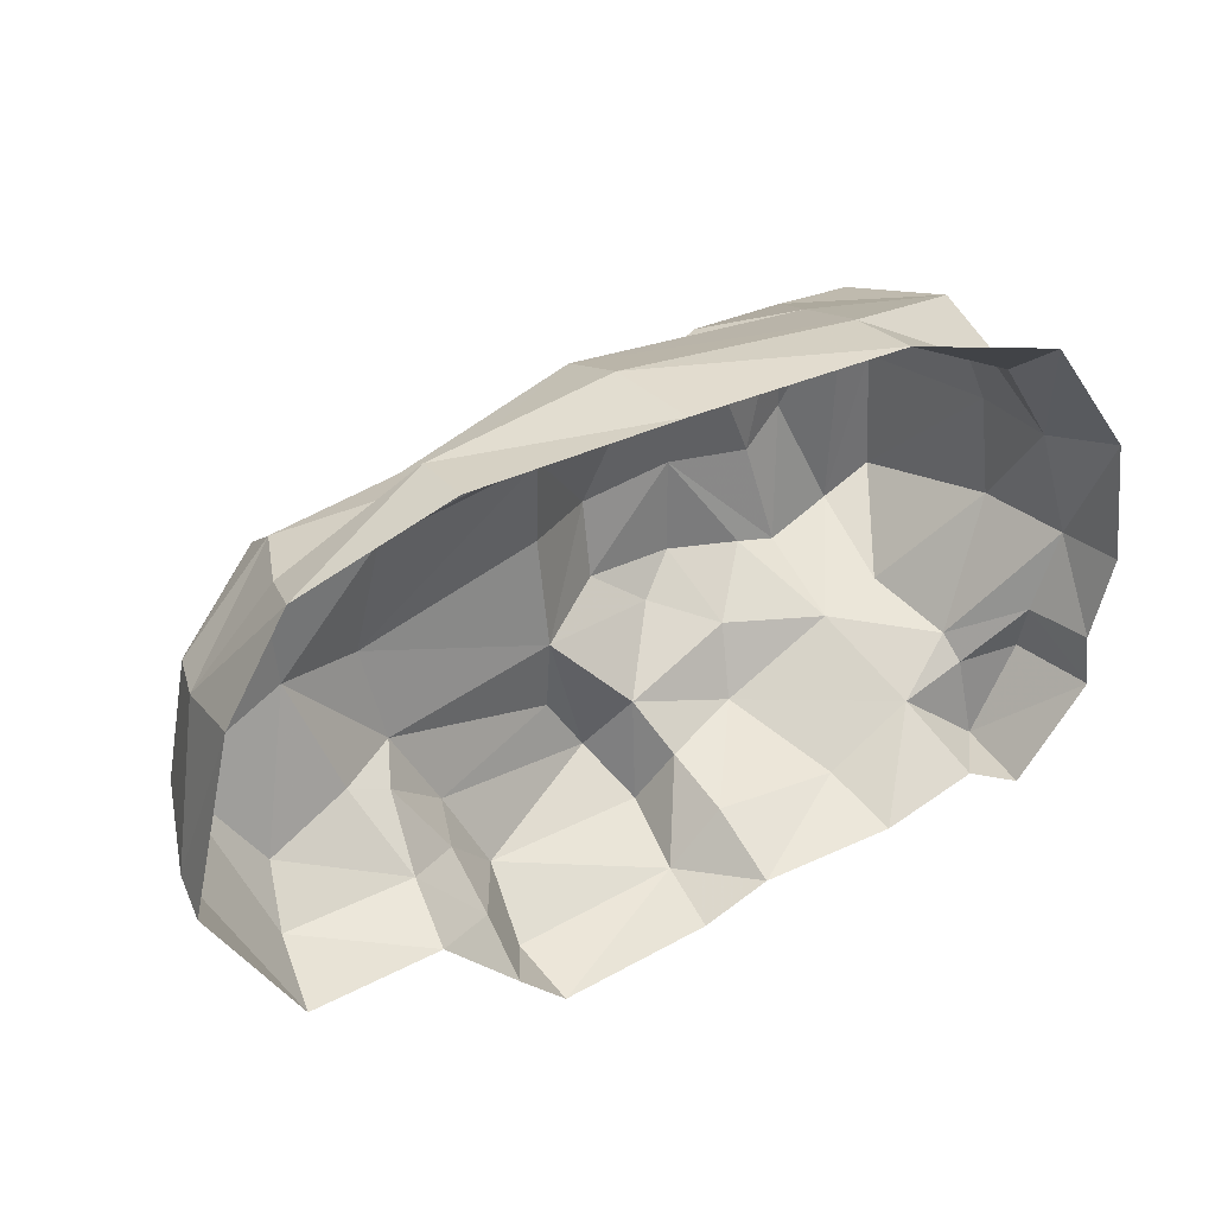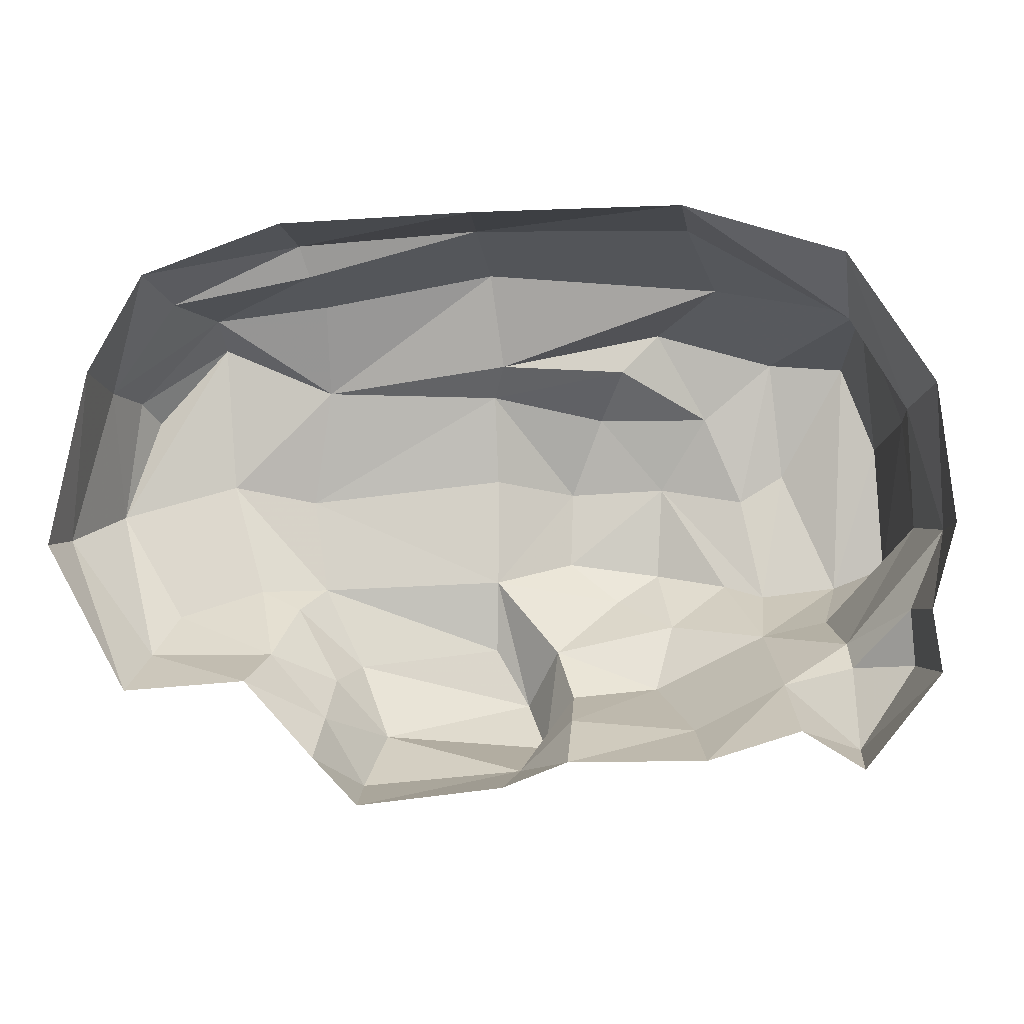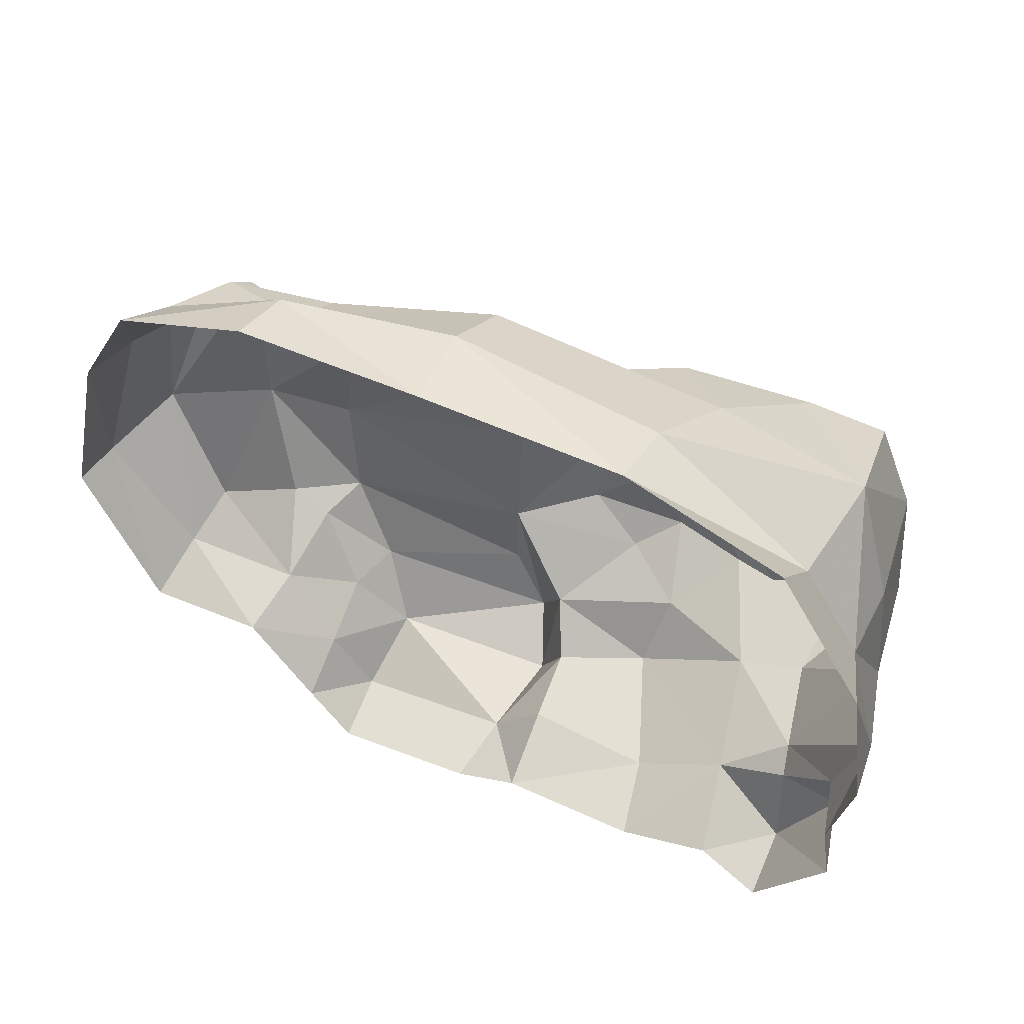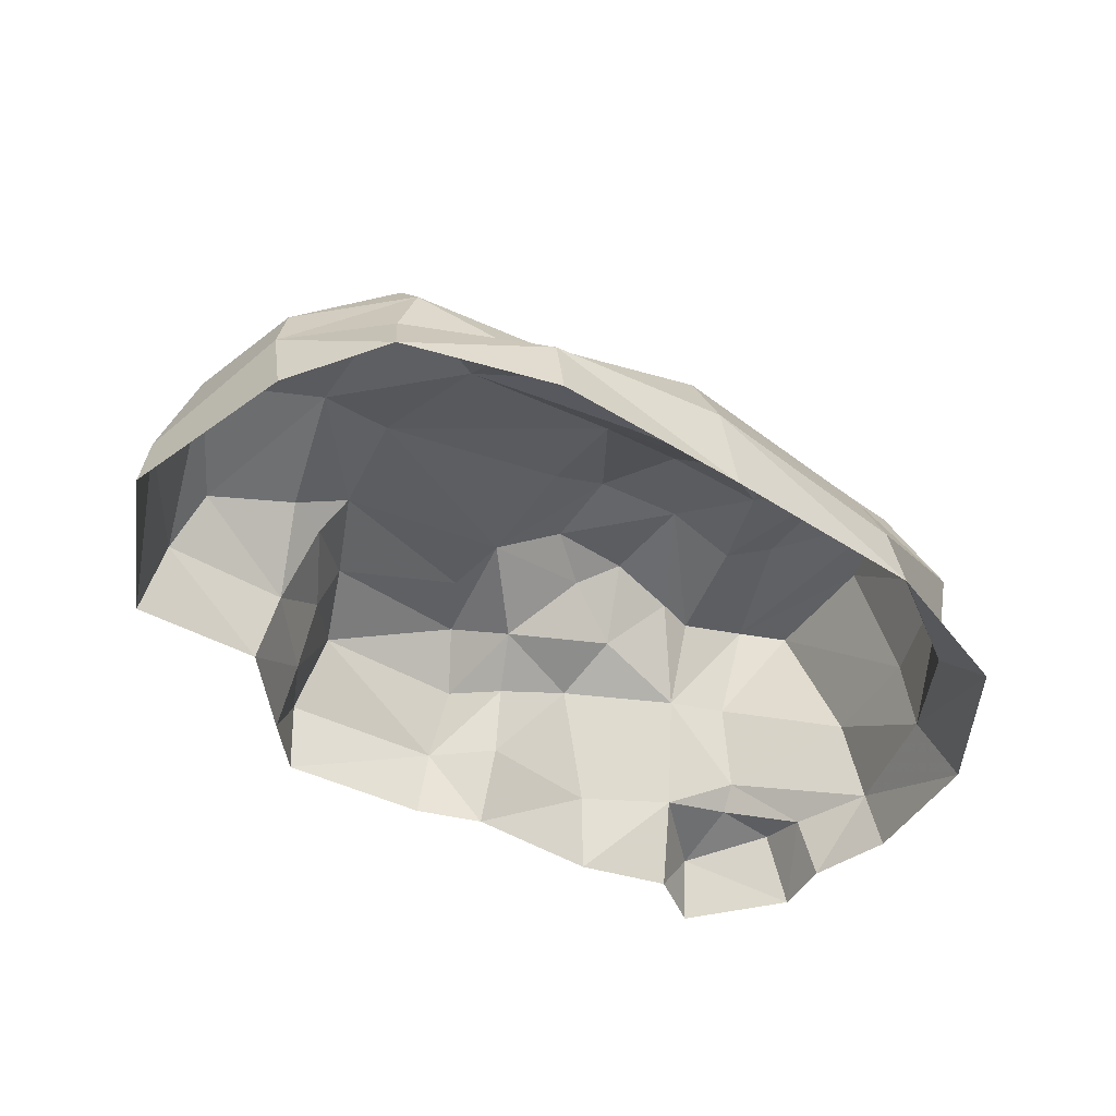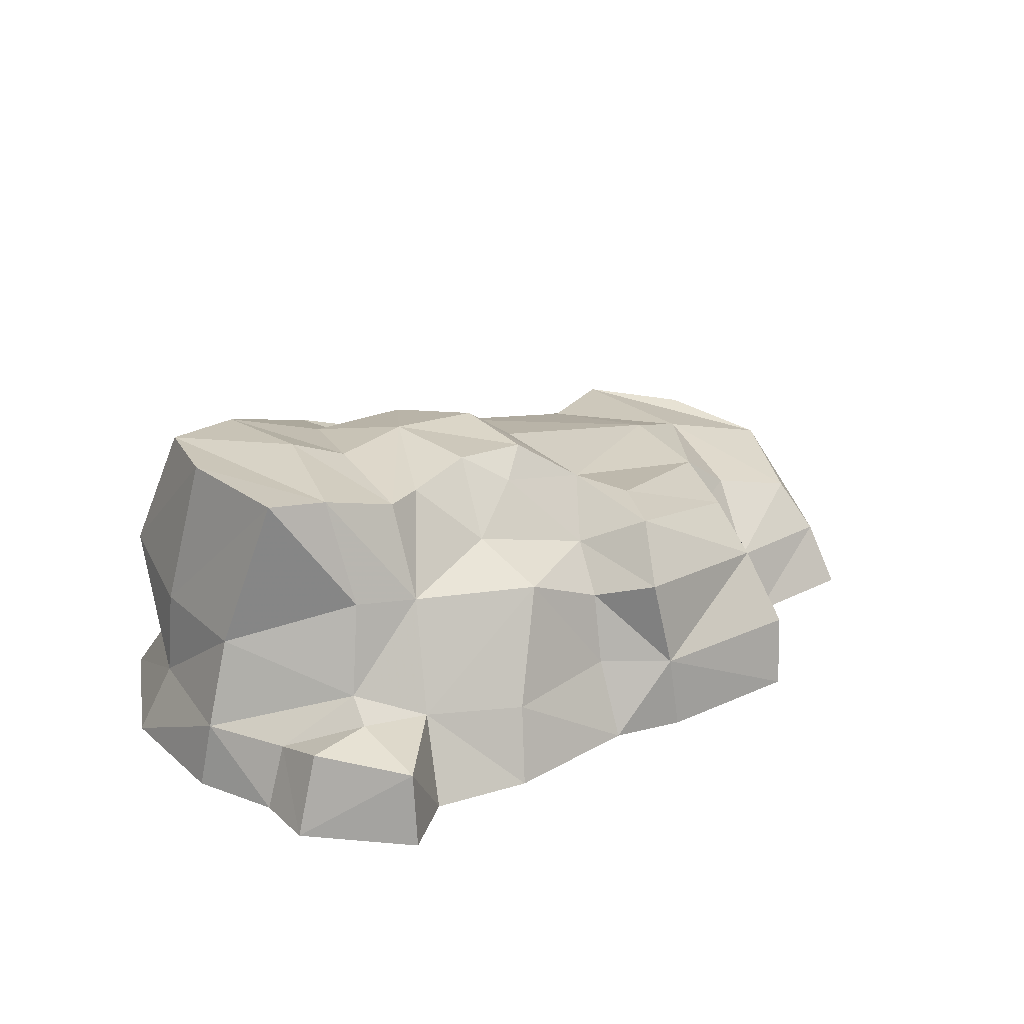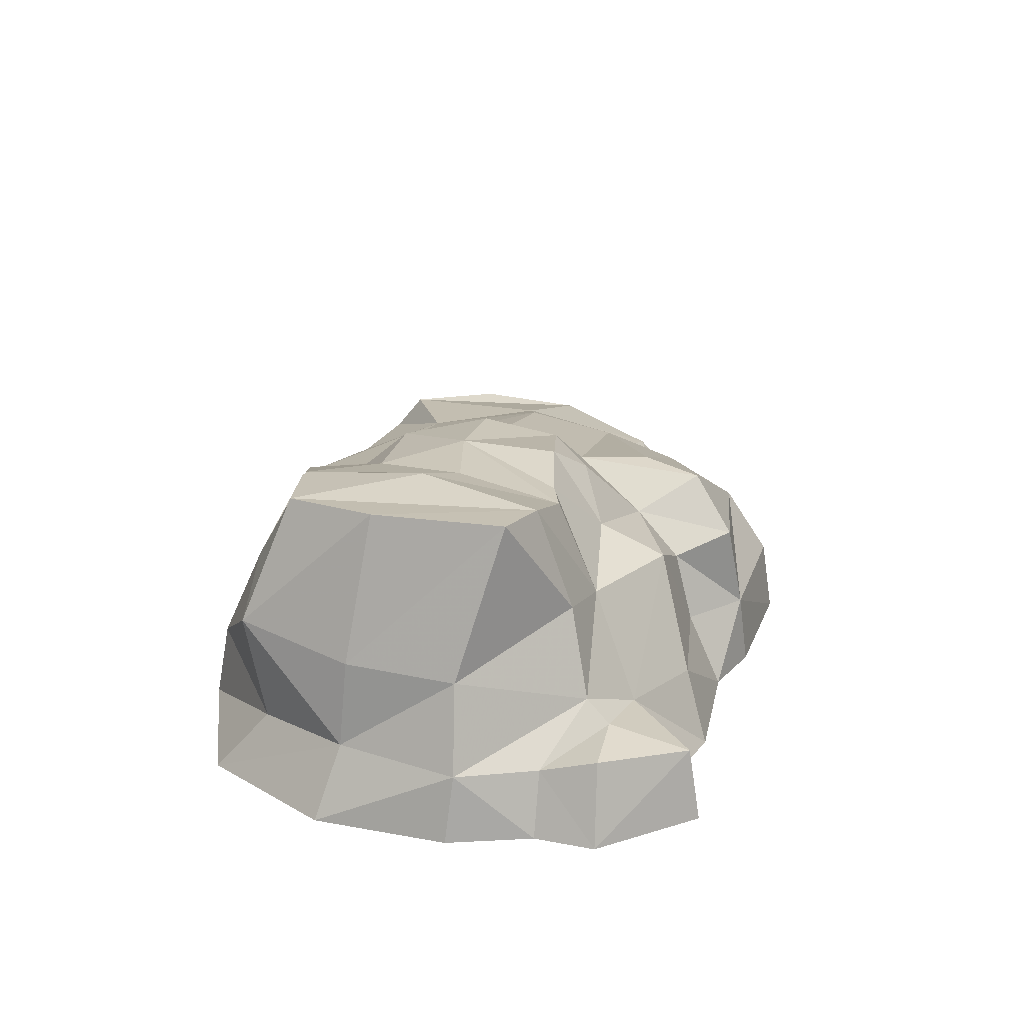
<metadata>
{"format":"obj","ext":"obj","renderer":"f3d","projection":"perspective","resolution":1024,"background":"white","views":[{"elev":37.6,"azim":150.6,"up":"+Y"},{"elev":-1.2,"azim":-169.7,"up":"+Y"},{"elev":47.4,"azim":-151.4,"up":"+Y"},{"elev":-46.0,"azim":142.9,"up":"+Z"},{"elev":25.0,"azim":-44.2,"up":"+Z"},{"elev":22.9,"azim":-80.1,"up":"+Z"}]}
</metadata>
<code>
g huodong_fuben_653_shitou_09
v 48.32 2.389 39.52
v 6.231 7.389 47.74
v 5.617 -16.17 44.4
v 44.65 -17.95 36.48
v -30.76 5.571 60.87
v -49.49 2.702 60.56
v -54.79 -19.67 57.26
v -45.97 -17.22 57.09
v -9.813 -12.13 55.55
v -9.837 4.391 58.66
v -29.97 -14.83 59.25
v 65.82 5.899 33.65
v 57.41 -18.2 27.53
v 75.35 -23.99 22.87
v 90.32 -1.164 26.89
v -34.92 -26.33 44.72
v -21.39 -20.84 52.97
v -56.03 -28.07 38.05
v -58.99 8.692 63.82
v -71.18 -17.62 62.36
v -95.02 -4.476 12.65
v -97.35 -3.042 -1.558
v -92.5 -20.71 -1.624
v -88.3 -21.08 12.03
v 68.2 37.91 34.07
v 83.47 20.84 31.53
v 85.87 25.1 25.34
v 67.88 43.96 26.47
v 88.53 30.2 -1.558
v 88.63 26.69 14.4
v 96.1 -6.621 9.054
v 97.35 -7.56 -1.558
v -41.45 59.99 14.54
v -45.51 49.65 36.43
v 5.643 54.13 35.06
v 5.684 61.78 18.05
v -23.02 32.82 48.34
v -16.96 22.01 56.45
v 6.657 26.98 45.68
v 3.639 33.78 40.42
v -56.35 34.89 61.36
v -41.3 22.04 58.36
v 43.77 27.72 36.54
v -41.76 62.93 -1.558
v -75.45 52.35 -1.558
v -75.72 40.21 12.45
v -30.86 41.42 52.07
v 42.69 46.93 28.33
v 43.15 52.28 16.08
v 73.21 46.13 11.55
v 44.81 58.79 13.15
v 45.1 61.58 -1.558
v 3.045 62.77 -1.558
v 76.07 51.22 -1.558
v -77.88 43.84 35.63
v -72.98 33.63 62.1
v -75.45 52.35 -1.558
v -93.59 25.42 -1.558
v -87.71 20.93 13.59
v -75.72 40.21 12.45
v -86.77 19.41 32.03
v -89.19 -3.807 30.89
v -82.53 -13.11 63.25
v -80.6 14.76 63.03
v -9.482 -32.02 37.59
v -4.94 -56.67 14.27
v -16.24 -45.62 14.21
v -17.72 -52.95 -1.558
v -3.772 -58.58 -1.557
v -77.88 43.84 35.63
v 35.46 -35.5 34.04
v 6.044 -32.05 45.29
v -1.623 -44.85 44.41
v 28.14 -51.02 28.35
v -69.86 -24.87 40.55
v 78.3 -32.18 12.15
v 51.03 -31.78 13.11
v 52.66 -36.83 -1.558
v 79.8 -39.19 -1.558
v 48.66 -22.25 27.62
v -32.17 -40.09 36.92
v -61.87 -37.44 15.77
v -42.88 -47.28 14
v -16.24 -45.62 14.21
v -14.42 -41.64 29
v -74.88 -28.93 22.18
v -77.82 -50.84 13.74
v -79.04 -53.39 -1.558
v -66.26 -45.75 -1.558
v -46.86 -52.16 -1.558
v -94.46 -33.48 -1.555
v -89.24 -33.09 15.56
v 51.03 -31.78 13.11
v 38.7 -38.06 23.31
v 37.82 -45.55 10.42
v -17.72 -52.95 -1.558
v 37.37 -53.01 -1.575
v 29.81 -60.44 13.38
v -7.498 -53.44 32.9
v 27.57 -62.93 -1.552
v -14.42 -41.64 29
v -76.21 -33.82 17.41
f 1 2 3
f 3 4 1
f 5 6 7
f 7 8 5
f 9 10 5
f 5 11 9
f 12 13 14
f 14 15 12
f 16 17 11
f 11 8 16
f 8 7 18
f 18 16 8
f 19 20 7
f 7 6 19
f 21 22 23
f 23 24 21
f 25 26 27
f 27 28 25
f 29 30 31
f 31 32 29
f 33 34 35
f 35 36 33
f 37 38 39
f 39 40 37
f 41 19 6
f 6 42 41
f 5 10 38
f 38 42 5
f 43 1 12
f 12 25 43
f 25 12 15
f 15 26 25
f 44 45 46
f 46 33 44
f 47 41 42
f 42 37 47
f 35 48 49
f 49 36 35
f 43 48 35
f 35 40 43
f 28 50 49
f 49 48 28
f 51 52 53
f 53 36 51
f 51 50 54
f 54 52 51
f 54 50 30
f 30 29 54
f 41 34 55
f 55 56 41
f 57 58 59
f 59 60 57
f 61 62 63
f 63 64 61
f 58 22 21
f 21 59 58
f 17 65 3
f 3 9 17
f 36 53 44
f 44 33 36
f 66 67 68
f 68 69 66
f 59 61 70
f 70 60 59
f 71 72 73
f 73 74 71
f 70 61 64
f 64 56 70
f 62 61 59
f 59 21 62
f 55 34 33
f 33 46 55
f 75 20 63
f 63 62 75
f 20 56 64
f 64 63 20
f 20 75 18
f 18 7 20
f 76 77 78
f 78 79 76
f 80 77 13
f 76 31 15
f 15 14 76
f 81 18 82
f 82 83 81
f 81 83 84
f 84 85 81
f 86 75 62
f 62 21 86
f 77 76 14
f 14 13 77
f 39 38 10
f 10 2 39
f 3 2 10
f 10 9 3
f 87 88 89
f 89 82 87
f 90 83 82
f 82 89 90
f 91 88 87
f 87 92 91
f 18 75 86
f 86 82 18
f 15 31 30
f 30 27 15
f 30 50 28
f 28 27 30
f 93 94 95
f 83 90 96
f 96 84 83
f 12 1 4
f 4 13 12
f 1 43 39
f 39 2 1
f 79 32 31
f 31 76 79
f 78 77 95
f 95 97 78
f 66 98 74
f 74 99 66
f 100 98 66
f 66 69 100
f 72 71 4
f 4 3 72
f 73 72 3
f 3 65 73
f 99 73 65
f 65 101 99
f 66 99 101
f 101 67 66
f 98 100 97
f 97 95 98
f 74 98 95
f 95 94 74
f 94 93 80
f 80 71 94
f 91 92 24
f 24 23 91
f 17 16 65
f 38 37 42
f 40 39 43
f 35 34 40
f 49 51 36
f 28 43 25
f 19 56 20
f 49 50 51
f 13 4 80
f 65 16 81
f 15 27 26
f 6 5 42
f 47 34 41
f 9 11 17
f 40 47 37
f 82 102 87
f 65 81 85
f 8 11 5
f 19 41 56
f 73 99 74
f 94 71 74
f 4 71 80
f 16 18 81
f 21 24 86
f 24 102 86
f 24 92 102
f 82 86 102
f 102 92 87
f 34 47 40
f 28 48 43

</code>
